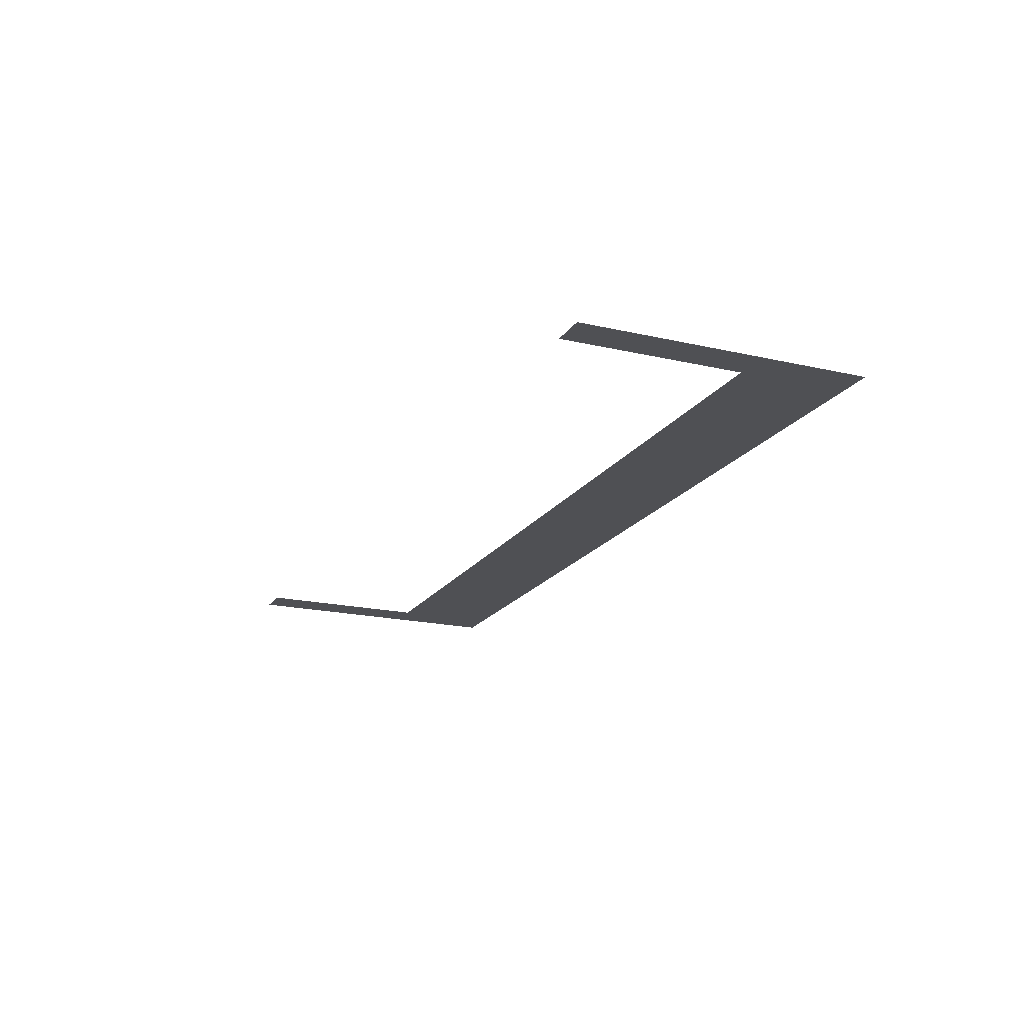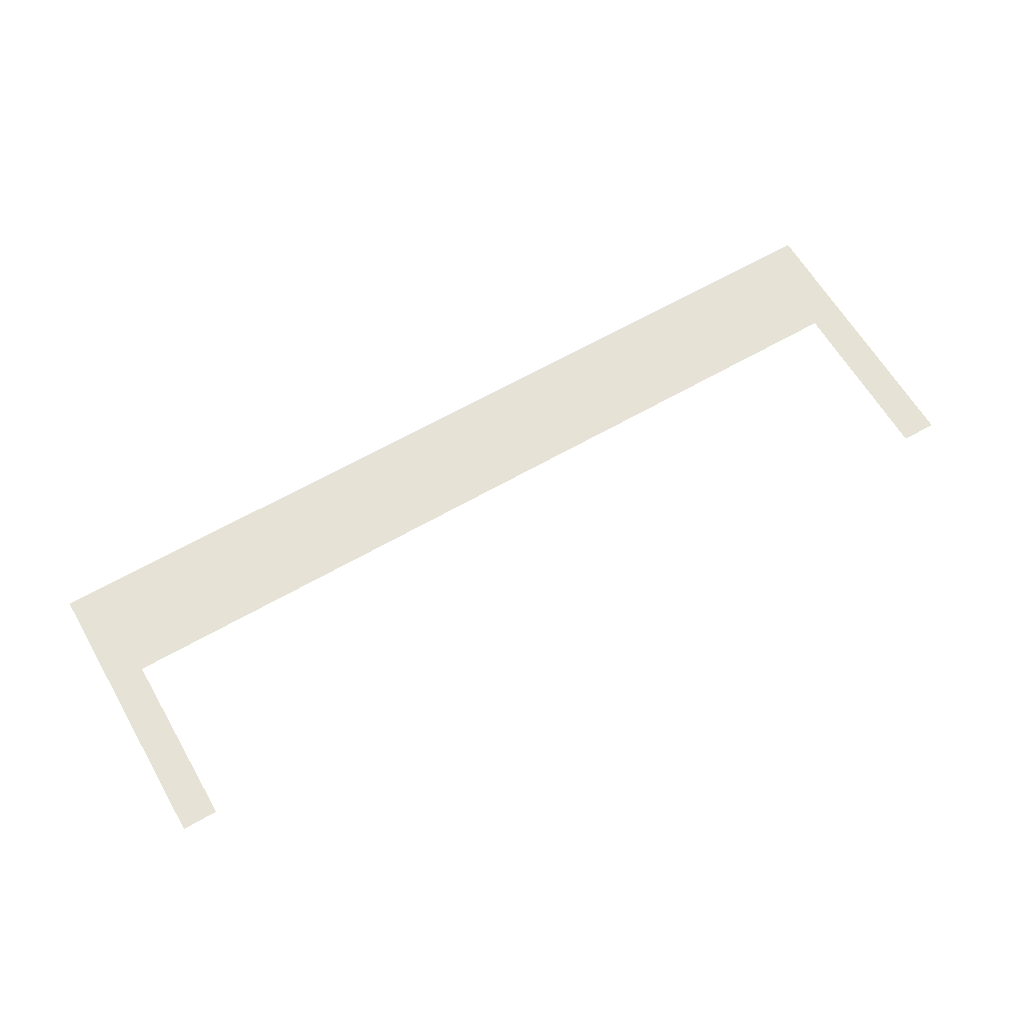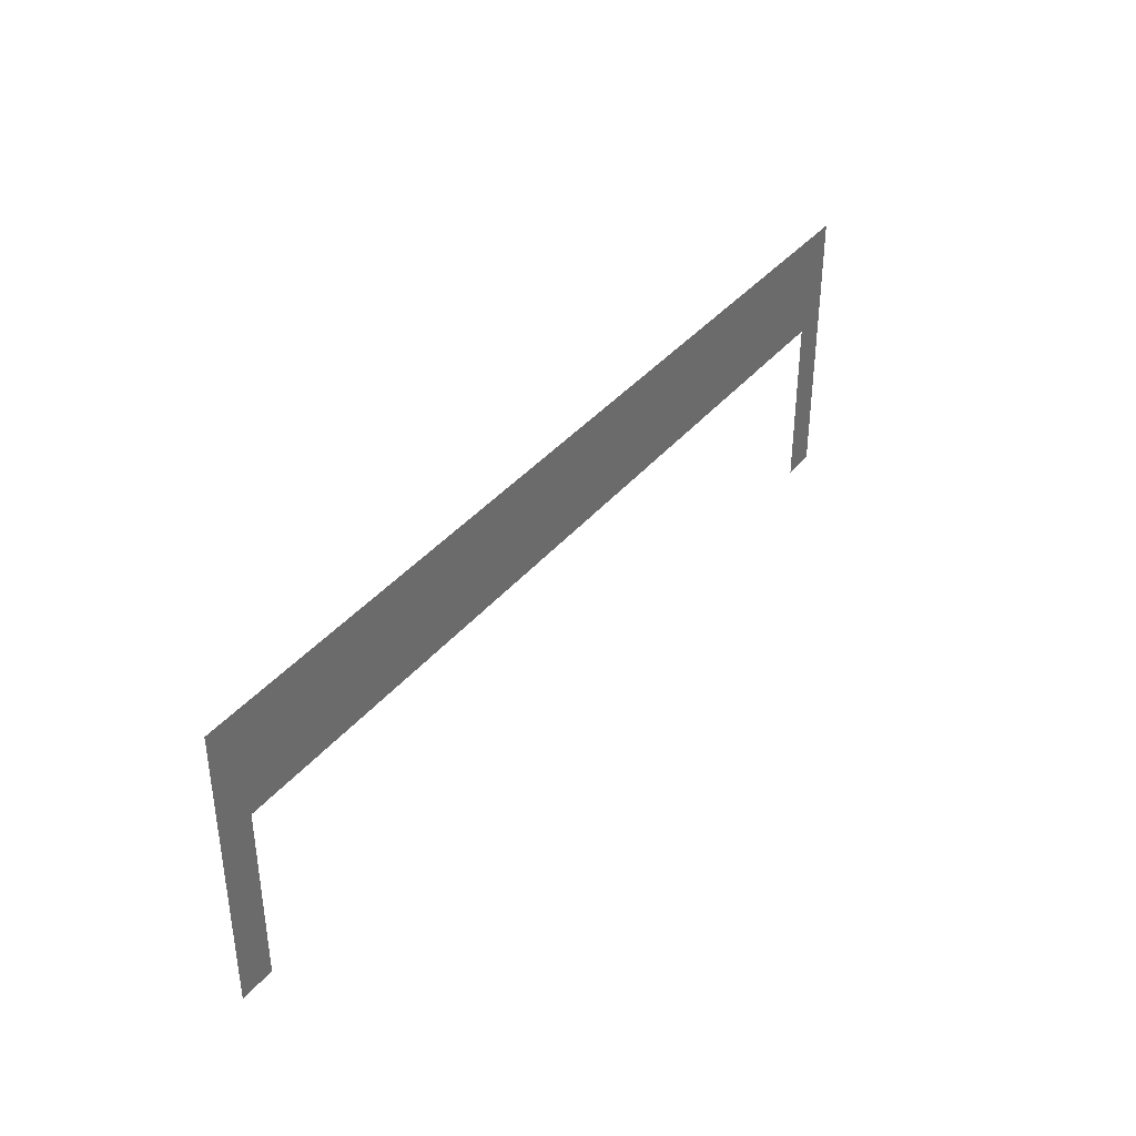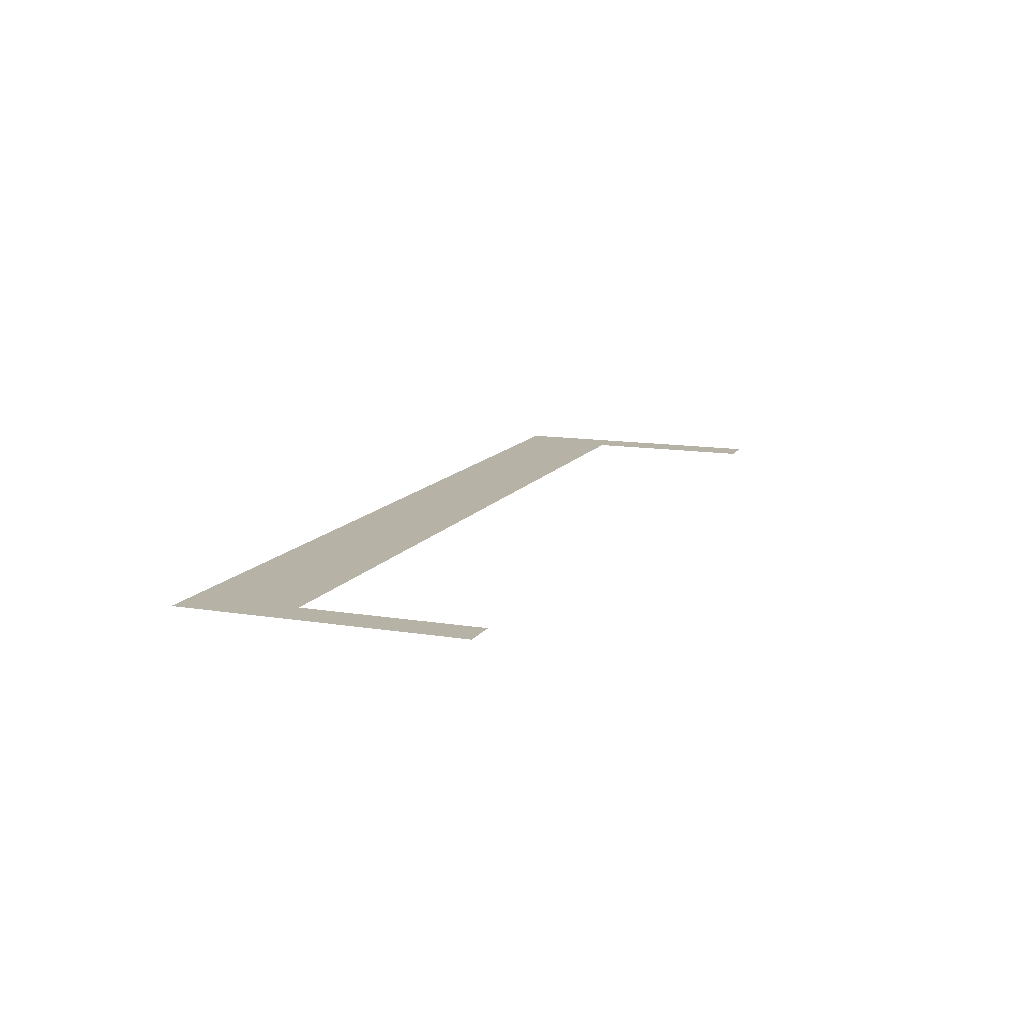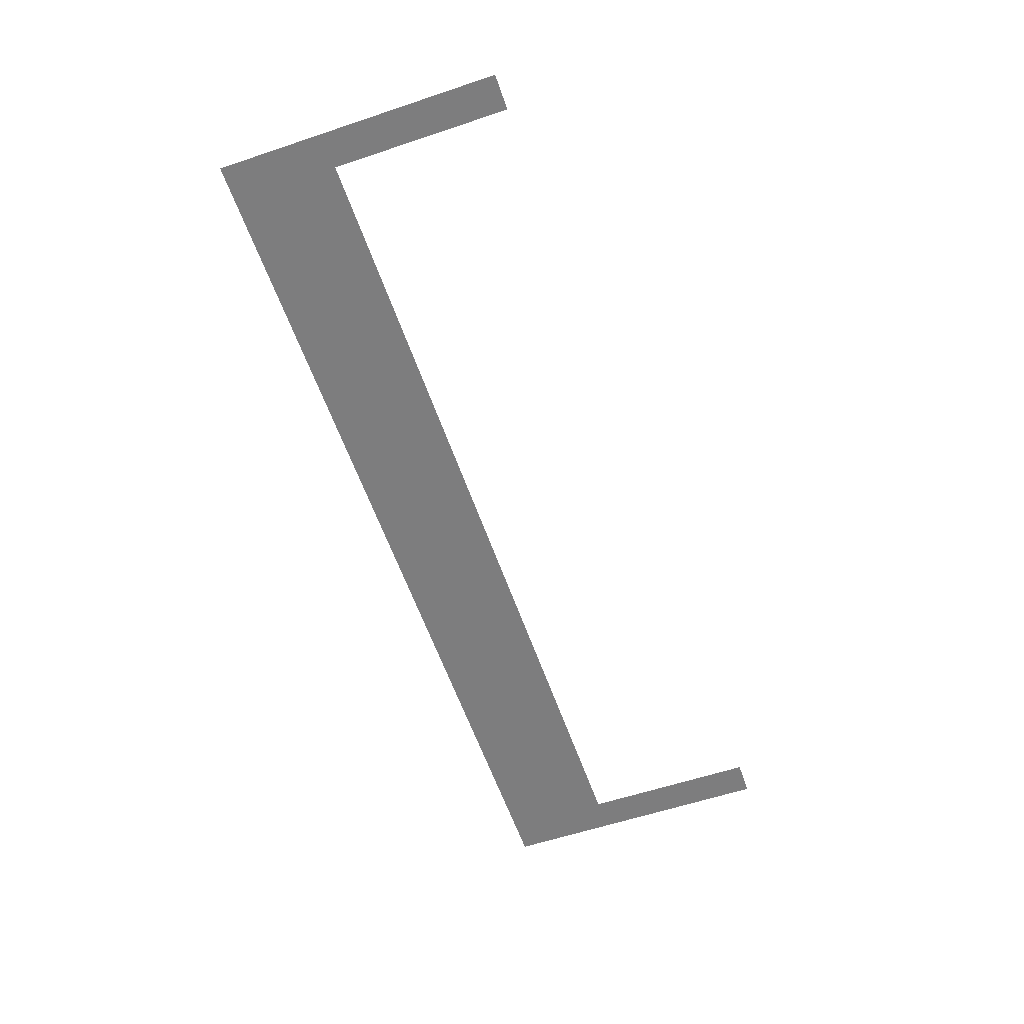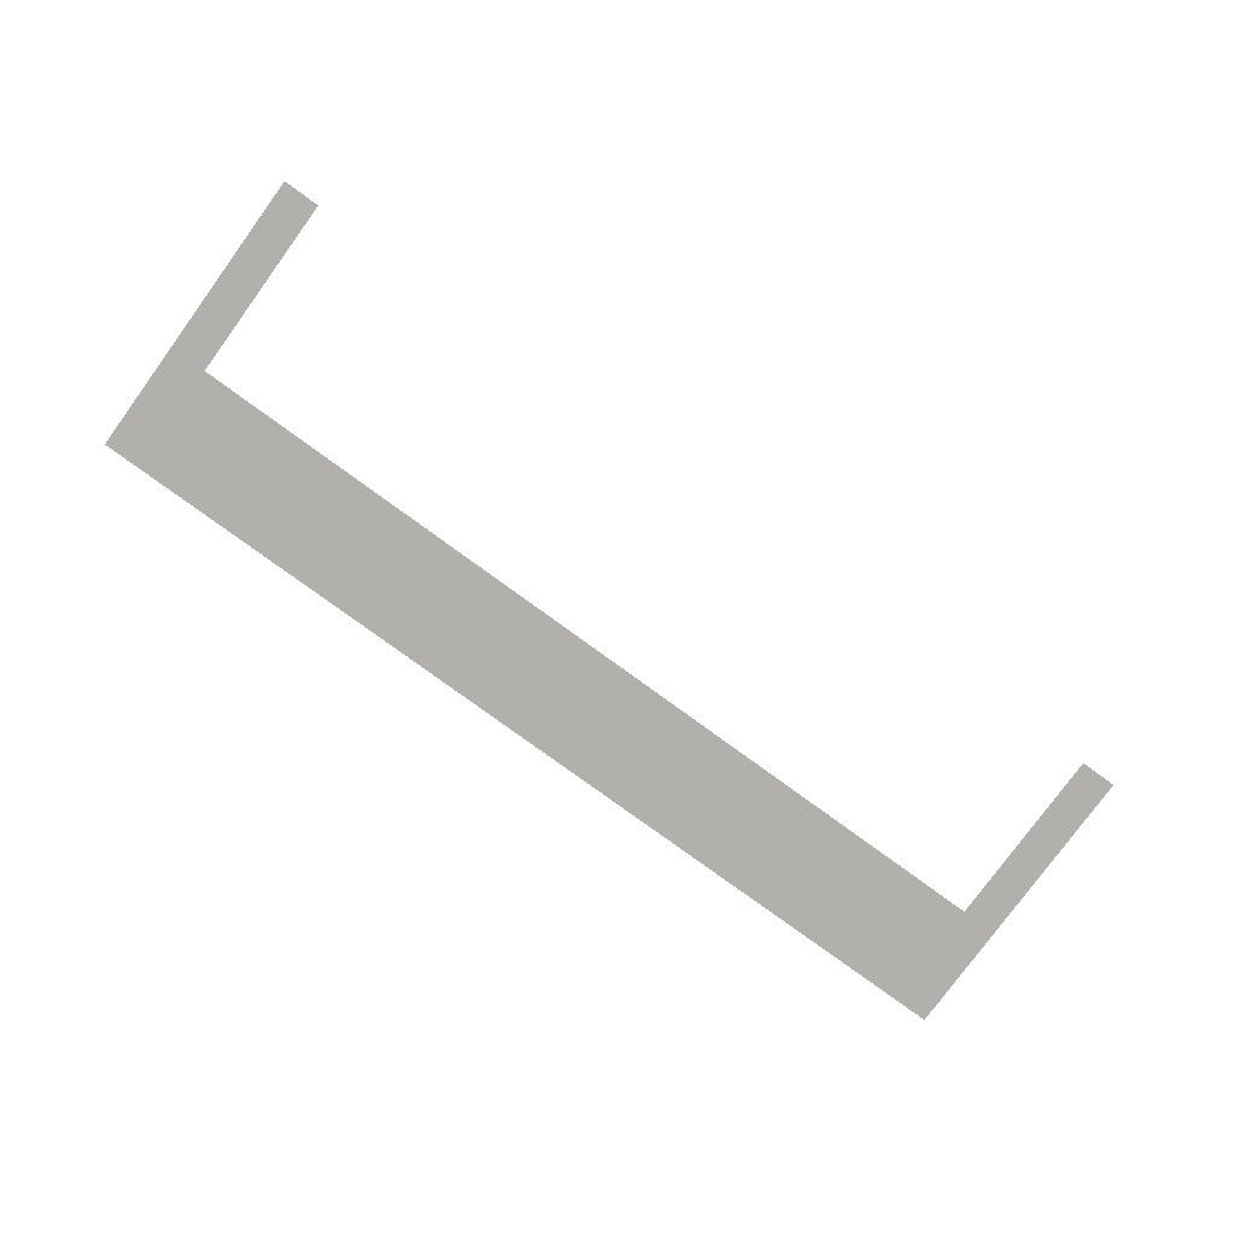
<metadata>
{"format":"obj","ext":"obj","renderer":"f3d","projection":"perspective","resolution":1024,"background":"white","views":[{"elev":-19.1,"azim":66.5,"up":"+Z"},{"elev":63.1,"azim":-30.2,"up":"+Z"},{"elev":37.8,"azim":124.4,"up":"+Y"},{"elev":12.5,"azim":-69.0,"up":"+Z"},{"elev":-59.1,"azim":-71.0,"up":"+Z"},{"elev":-78.7,"azim":-36.1,"up":"+Z"}]}
</metadata>
<code>
v -118 -83 0
v -119 -83 0
v -119 -82 0
v -118 -82 0
v -117 -83 0
v -118 -83 0
v -118 -82 0
v -117 -82 0
v -116 -83 0
v -117 -83 0
v -117 -82 0
v -116 -82 0
v -115 -83 0
v -116 -83 0
v -116 -82 0
v -115 -82 0
v -114 -83 0
v -115 -83 0
v -115 -82 0
v -114 -82 0
v -113 -83 0
v -114 -83 0
v -114 -82 0
v -113 -82 0
v -112 -83 0
v -113 -83 0
v -113 -82 0
v -112 -82 0
v -111 -83 0
v -112 -83 0
v -112 -82 0
v -111 -82 0
v -110 -83 0
v -111 -83 0
v -111 -82 0
v -110 -82 0
v -109 -83 0
v -110 -83 0
v -110 -82 0
v -109 -82 0
v -108 -83 0
v -109 -83 0
v -109 -82 0
v -108 -82 0
v -107 -83 0
v -108 -83 0
v -108 -82 0
v -107 -82 0
v -106 -83 0
v -107 -83 0
v -107 -82 0
v -106 -82 0
v -105 -83 0
v -106 -83 0
v -106 -82 0
v -105 -82 0
v -104 -83 0
v -105 -83 0
v -105 -82 0
v -104 -82 0
v -103 -83 0
v -104 -83 0
v -104 -82 0
v -103 -82 0
v -102 -83 0
v -103 -83 0
v -103 -82 0
v -102 -82 0
v -101 -83 0
v -102 -83 0
v -102 -82 0
v -101 -82 0
v -100 -83 0
v -101 -83 0
v -101 -82 0
v -100 -82 0
v -99 -83 0
v -100 -83 0
v -100 -82 0
v -99 -82 0
v -98 -83 0
v -99 -83 0
v -99 -82 0
v -98 -82 0
v -97 -83 0
v -98 -83 0
v -98 -82 0
v -97 -82 0
v -96 -83 0
v -97 -83 0
v -97 -82 0
v -96 -82 0
v -95 -83 0
v -96 -83 0
v -96 -82 0
v -95 -82 0
v -94 -83 0
v -95 -83 0
v -95 -82 0
v -94 -82 0
v -93 -83 0
v -94 -83 0
v -94 -82 0
v -93 -82 0
v -118 -84 0
v -119 -84 0
v -119 -83 0
v -118 -83 0
v -117 -84 0
v -118 -84 0
v -118 -83 0
v -117 -83 0
v -116 -84 0
v -117 -84 0
v -117 -83 0
v -116 -83 0
v -115 -84 0
v -116 -84 0
v -116 -83 0
v -115 -83 0
v -114 -84 0
v -115 -84 0
v -115 -83 0
v -114 -83 0
v -113 -84 0
v -114 -84 0
v -114 -83 0
v -113 -83 0
v -112 -84 0
v -113 -84 0
v -113 -83 0
v -112 -83 0
v -111 -84 0
v -112 -84 0
v -112 -83 0
v -111 -83 0
v -110 -84 0
v -111 -84 0
v -111 -83 0
v -110 -83 0
v -109 -84 0
v -110 -84 0
v -110 -83 0
v -109 -83 0
v -108 -84 0
v -109 -84 0
v -109 -83 0
v -108 -83 0
v -107 -84 0
v -108 -84 0
v -108 -83 0
v -107 -83 0
v -106 -84 0
v -107 -84 0
v -107 -83 0
v -106 -83 0
v -105 -84 0
v -106 -84 0
v -106 -83 0
v -105 -83 0
v -104 -84 0
v -105 -84 0
v -105 -83 0
v -104 -83 0
v -103 -84 0
v -104 -84 0
v -104 -83 0
v -103 -83 0
v -102 -84 0
v -103 -84 0
v -103 -83 0
v -102 -83 0
v -101 -84 0
v -102 -84 0
v -102 -83 0
v -101 -83 0
v -100 -84 0
v -101 -84 0
v -101 -83 0
v -100 -83 0
v -99 -84 0
v -100 -84 0
v -100 -83 0
v -99 -83 0
v -98 -84 0
v -99 -84 0
v -99 -83 0
v -98 -83 0
v -97 -84 0
v -98 -84 0
v -98 -83 0
v -97 -83 0
v -96 -84 0
v -97 -84 0
v -97 -83 0
v -96 -83 0
v -95 -84 0
v -96 -84 0
v -96 -83 0
v -95 -83 0
v -94 -84 0
v -95 -84 0
v -95 -83 0
v -94 -83 0
v -93 -84 0
v -94 -84 0
v -94 -83 0
v -93 -83 0
v -118 -85 0
v -119 -85 0
v -119 -84 0
v -118 -84 0
v -117 -85 0
v -118 -85 0
v -118 -84 0
v -117 -84 0
v -116 -85 0
v -117 -85 0
v -117 -84 0
v -116 -84 0
v -115 -85 0
v -116 -85 0
v -116 -84 0
v -115 -84 0
v -114 -85 0
v -115 -85 0
v -115 -84 0
v -114 -84 0
v -113 -85 0
v -114 -85 0
v -114 -84 0
v -113 -84 0
v -112 -85 0
v -113 -85 0
v -113 -84 0
v -112 -84 0
v -111 -85 0
v -112 -85 0
v -112 -84 0
v -111 -84 0
v -110 -85 0
v -111 -85 0
v -111 -84 0
v -110 -84 0
v -109 -85 0
v -110 -85 0
v -110 -84 0
v -109 -84 0
v -108 -85 0
v -109 -85 0
v -109 -84 0
v -108 -84 0
v -107 -85 0
v -108 -85 0
v -108 -84 0
v -107 -84 0
v -106 -85 0
v -107 -85 0
v -107 -84 0
v -106 -84 0
v -105 -85 0
v -106 -85 0
v -106 -84 0
v -105 -84 0
v -104 -85 0
v -105 -85 0
v -105 -84 0
v -104 -84 0
v -103 -85 0
v -104 -85 0
v -104 -84 0
v -103 -84 0
v -102 -85 0
v -103 -85 0
v -103 -84 0
v -102 -84 0
v -101 -85 0
v -102 -85 0
v -102 -84 0
v -101 -84 0
v -100 -85 0
v -101 -85 0
v -101 -84 0
v -100 -84 0
v -99 -85 0
v -100 -85 0
v -100 -84 0
v -99 -84 0
v -98 -85 0
v -99 -85 0
v -99 -84 0
v -98 -84 0
v -97 -85 0
v -98 -85 0
v -98 -84 0
v -97 -84 0
v -96 -85 0
v -97 -85 0
v -97 -84 0
v -96 -84 0
v -95 -85 0
v -96 -85 0
v -96 -84 0
v -95 -84 0
v -94 -85 0
v -95 -85 0
v -95 -84 0
v -94 -84 0
v -93 -85 0
v -94 -85 0
v -94 -84 0
v -93 -84 0
v -118 -86 0
v -119 -86 0
v -119 -85 0
v -118 -85 0
v -93 -86 0
v -94 -86 0
v -94 -85 0
v -93 -85 0
v -118 -87 0
v -119 -87 0
v -119 -86 0
v -118 -86 0
v -93 -87 0
v -94 -87 0
v -94 -86 0
v -93 -86 0
v -118 -88 0
v -119 -88 0
v -119 -87 0
v -118 -87 0
v -93 -88 0
v -94 -88 0
v -94 -87 0
v -93 -87 0
v -118 -89 0
v -119 -89 0
v -119 -88 0
v -118 -88 0
v -93 -89 0
v -94 -89 0
v -94 -88 0
v -93 -88 0
v -118 -90 0
v -119 -90 0
v -119 -89 0
v -118 -89 0
v -93 -90 0
v -94 -90 0
v -94 -89 0
v -93 -89 0
g Biology_mesh_0004
f 1 2 3 4
f 5 6 7 8
f 9 10 11 12
f 13 14 15 16
f 17 18 19 20
f 21 22 23 24
f 25 26 27 28
f 29 30 31 32
f 33 34 35 36
f 37 38 39 40
f 41 42 43 44
f 45 46 47 48
f 49 50 51 52
f 53 54 55 56
f 57 58 59 60
f 61 62 63 64
f 65 66 67 68
f 69 70 71 72
f 73 74 75 76
f 77 78 79 80
f 81 82 83 84
f 85 86 87 88
f 89 90 91 92
f 93 94 95 96
f 97 98 99 100
f 101 102 103 104
f 105 106 107 108
f 109 110 111 112
f 113 114 115 116
f 117 118 119 120
f 121 122 123 124
f 125 126 127 128
f 129 130 131 132
f 133 134 135 136
f 137 138 139 140
f 141 142 143 144
f 145 146 147 148
f 149 150 151 152
f 153 154 155 156
f 157 158 159 160
f 161 162 163 164
f 165 166 167 168
f 169 170 171 172
f 173 174 175 176
f 177 178 179 180
f 181 182 183 184
f 185 186 187 188
f 189 190 191 192
f 193 194 195 196
f 197 198 199 200
f 201 202 203 204
f 205 206 207 208
f 209 210 211 212
f 213 214 215 216
f 217 218 219 220
f 221 222 223 224
f 225 226 227 228
f 229 230 231 232
f 233 234 235 236
f 237 238 239 240
f 241 242 243 244
f 245 246 247 248
f 249 250 251 252
f 253 254 255 256
f 257 258 259 260
f 261 262 263 264
f 265 266 267 268
f 269 270 271 272
f 273 274 275 276
f 277 278 279 280
f 281 282 283 284
f 285 286 287 288
f 289 290 291 292
f 293 294 295 296
f 297 298 299 300
f 301 302 303 304
f 305 306 307 308
f 309 310 311 312
f 313 314 315 316
f 317 318 319 320
f 321 322 323 324
f 325 326 327 328
f 329 330 331 332
f 333 334 335 336
f 337 338 339 340
f 341 342 343 344
f 345 346 347 348
f 349 350 351 352

</code>
